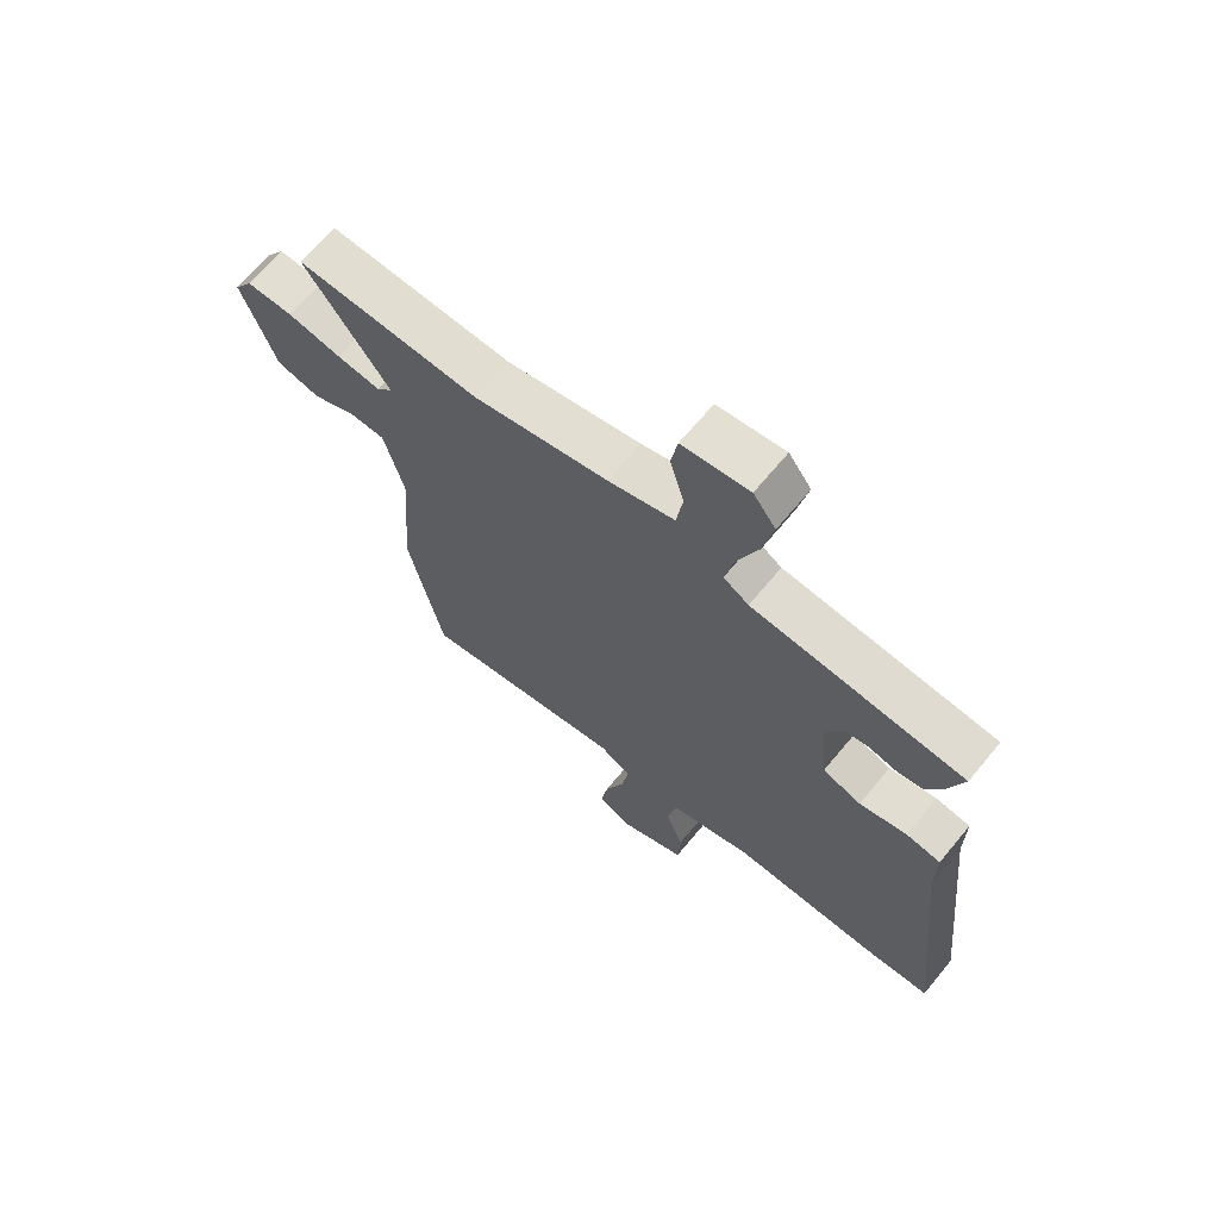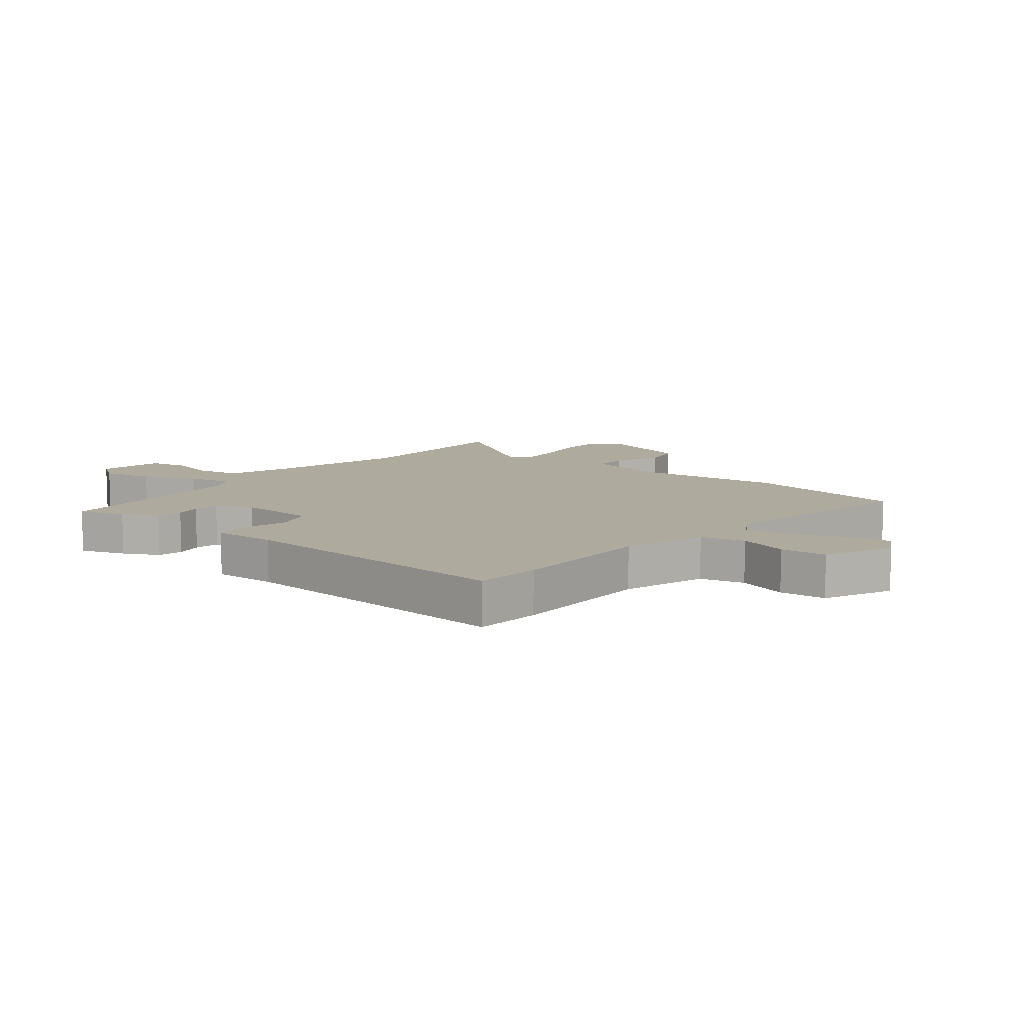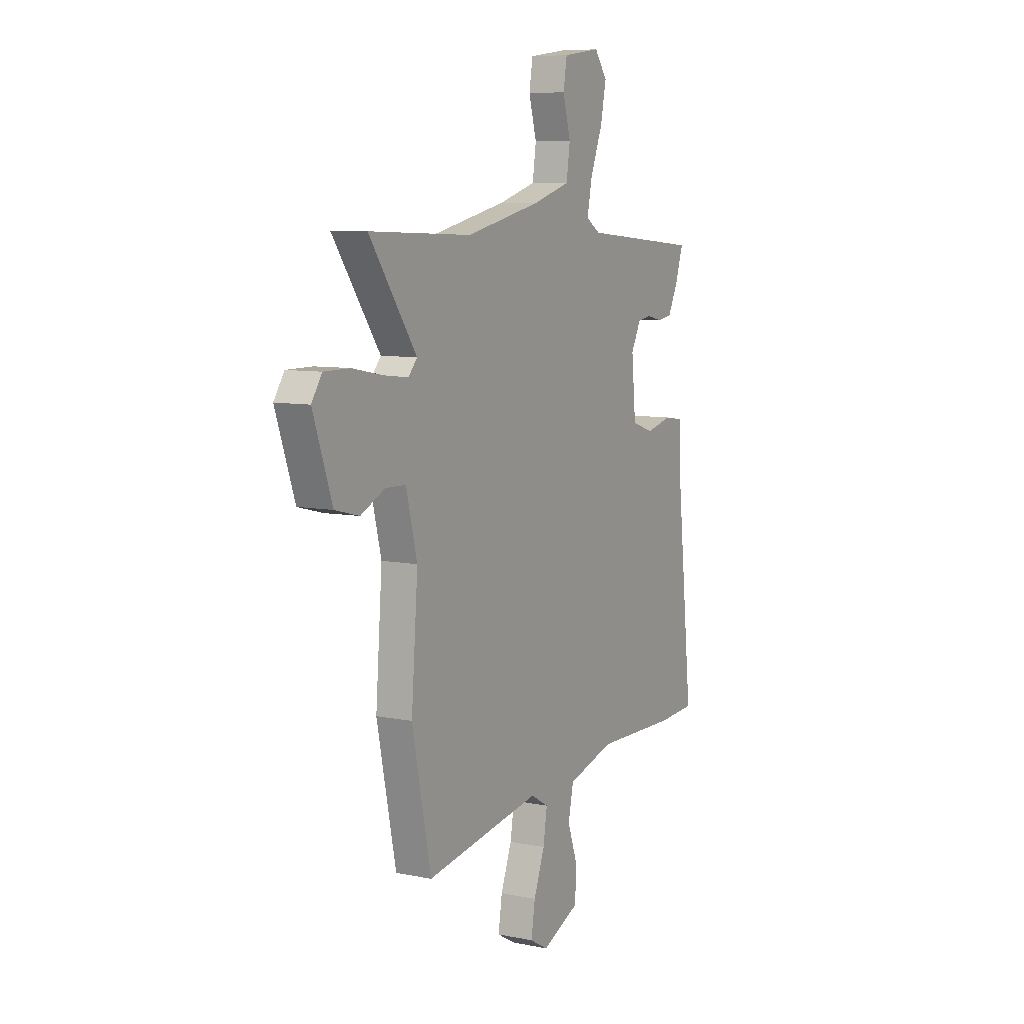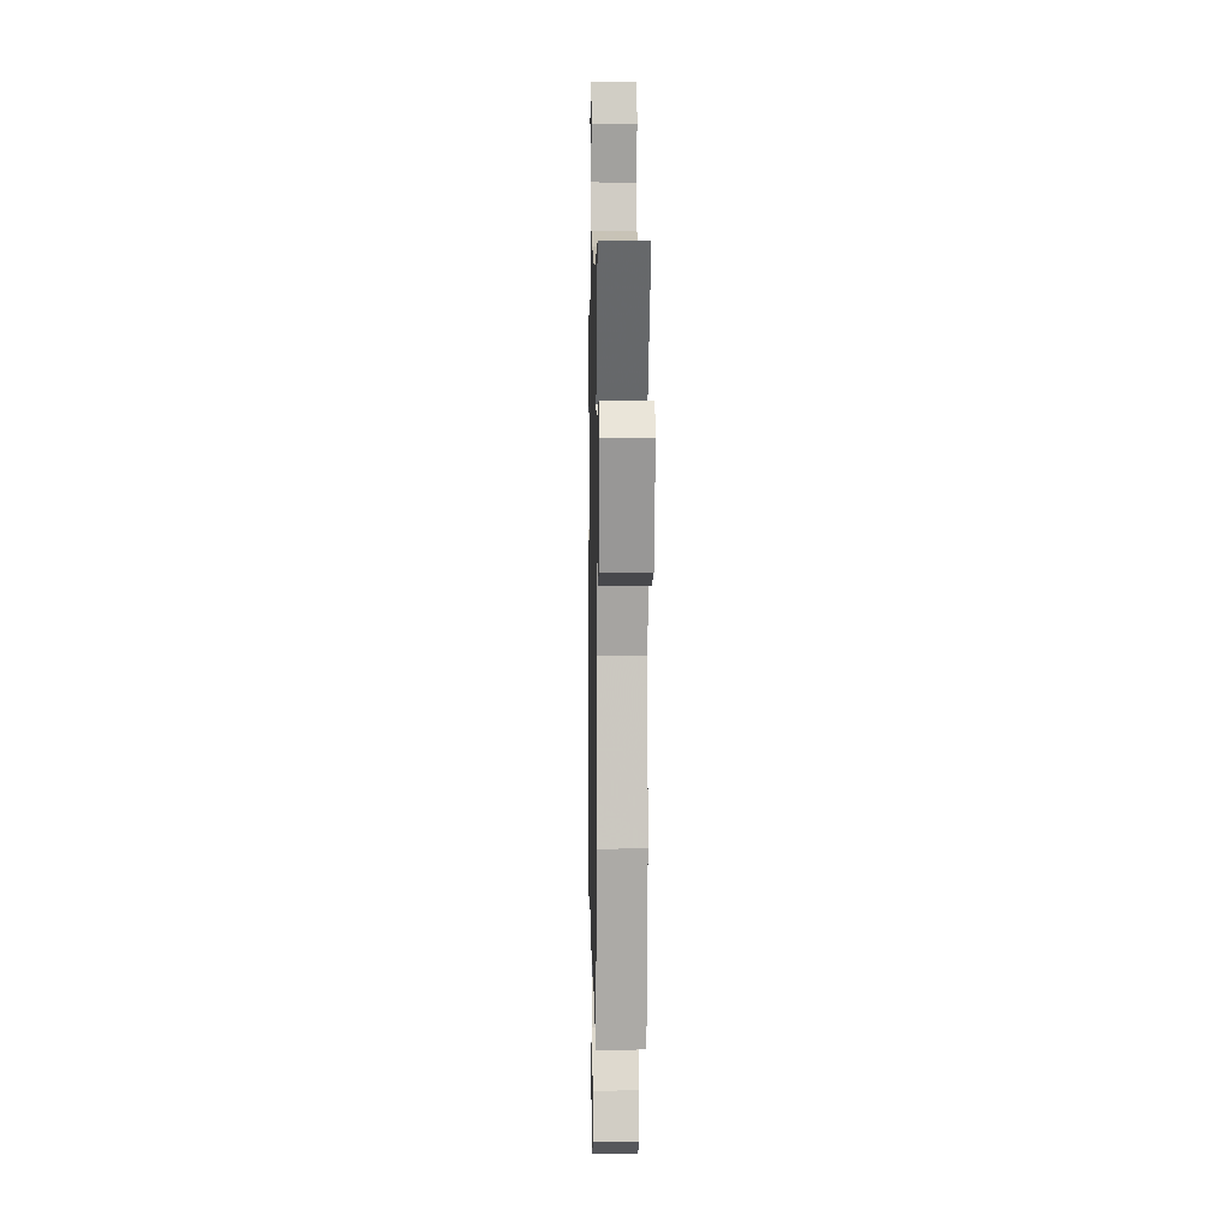
<metadata>
{"format":"obj","ext":"obj","renderer":"f3d","projection":"perspective","resolution":1024,"background":"white","views":[{"elev":67.6,"azim":39.7,"up":"+Z"},{"elev":9.3,"azim":128.5,"up":"+Y"},{"elev":8.1,"azim":-60.8,"up":"+Z"},{"elev":2.6,"azim":-91.2,"up":"+Z"}]}
</metadata>
<code>
v 0.553 0.07 -0.497
v 0.437 0.07 -0.504
v 0.182 0.07 -0.499
v 0.037 0.07 -0.541
v 0.021 0.07 -0.617
v 0.052 0.07 -0.705
v 0.048 0.07 -0.785
v -0.069 0.07 -0.836
v -0.125 0.07 -0.804
v -0.113 0.07 -0.728
v -0.079 0.07 -0.638
v -0.067 0.07 -0.562
v -0.122 0.07 -0.53
v -0.481 0.07 -0.591
v -0.54 0.07 -0.304
v -0.52 0.07 -0.043
v -0.554 0.07 0.093
v -0.616 0.07 0.095
v -0.692 0.07 0.059
v -0.767 0.07 0.078
v -0.826 0.07 0.247
v -0.794 0.07 0.295
v -0.714 0.07 0.295
v -0.62 0.07 0.277
v -0.544 0.07 0.268
v -0.517 0.07 0.299
v -0.663 0.07 0.506
v -0.345 0.07 0.494
v -0.111 0.07 0.546
v 0.004 0.07 0.581
v 0.015 0.07 0.656
v -0.009 0.07 0.742
v 0.002 0.07 0.808
v 0.118 0.07 0.824
v 0.157 0.07 0.771
v 0.139 0.07 0.685
v 0.102 0.07 0.591
v 0.087 0.07 0.517
v 0.131 0.07 0.489
v 0.498 0.07 0.457
v 0.473 0.07 0.38
v 0.443 0.07 0.32
v 0.399 0.07 0.312
v 0.351 0.07 0.323
v 0.308 0.07 0.316
v 0.278 0.07 0.257
v 0.291 0.07 0.119
v 0.358 0.07 0.096
v 0.44 0.07 0.116
v 0.5 0.07 0.107
v 0.5 0.07 -0.002
v 0.553 0 -0.497
v 0.437 0 -0.504
v 0.182 0 -0.499
v 0.037 0 -0.541
v 0.021 0 -0.617
v 0.052 0 -0.705
v 0.048 0 -0.785
v -0.069 0 -0.836
v -0.125 0 -0.804
v -0.113 0 -0.728
v -0.079 0 -0.638
v -0.067 0 -0.562
v -0.122 0 -0.53
v -0.481 0 -0.591
v -0.54 0 -0.304
v -0.52 0 -0.043
v -0.554 0 0.093
v -0.616 0 0.095
v -0.692 0 0.059
v -0.767 0 0.078
v -0.826 0 0.247
v -0.794 0 0.295
v -0.714 0 0.295
v -0.62 0 0.277
v -0.544 0 0.268
v -0.517 0 0.299
v -0.663 0 0.506
v -0.345 0 0.494
v -0.111 0 0.546
v 0.004 0 0.581
v 0.015 0 0.656
v -0.009 0 0.742
v 0.002 0 0.808
v 0.118 0 0.824
v 0.157 0 0.771
v 0.139 0 0.685
v 0.102 0 0.591
v 0.087 0 0.517
v 0.131 0 0.489
v 0.498 0 0.457
v 0.473 0 0.38
v 0.443 0 0.32
v 0.399 0 0.312
v 0.351 0 0.323
v 0.308 0 0.316
v 0.278 0 0.257
v 0.291 0 0.119
v 0.358 0 0.096
v 0.44 0 0.116
v 0.5 0 0.107
v 0.5 0 -0.002
f 48 49 50 51
f 47 48 51 1
f 41 42 43 44
f 39 40 41 44
f 38 39 44 45
f 34 35 36 37
f 34 37 38
f 31 32 33 34
f 30 31 34 38
f 29 30 38 45
f 26 27 28
f 25 26 28 29
f 21 22 23 24
f 21 24 25
f 18 19 20 21
f 17 18 21 25
f 16 17 25 29
f 13 14 15 16
f 12 13 16 29
f 8 9 10 11
f 8 11 12
f 5 6 7 8
f 4 5 8 12
f 3 4 12 29
f 47 1 2 3
f 46 47 3 29
f 29 45 46
f 102 101 100 99
f 52 102 99 98
f 95 94 93 92
f 95 92 91 90
f 96 95 90 89
f 88 87 86 85
f 89 88 85
f 85 84 83 82
f 89 85 82 81
f 96 89 81 80
f 79 78 77
f 80 79 77 76
f 75 74 73 72
f 76 75 72
f 72 71 70 69
f 76 72 69 68
f 80 76 68 67
f 67 66 65 64
f 80 67 64 63
f 62 61 60 59
f 63 62 59
f 59 58 57 56
f 63 59 56 55
f 80 63 55 54
f 54 53 52 98
f 80 54 98 97
f 97 96 80
f 1 52 53 2
f 2 53 54 3
f 3 54 55 4
f 4 55 56 5
f 5 56 57 6
f 6 57 58 7
f 7 58 59 8
f 8 59 60 9
f 9 60 61 10
f 10 61 62 11
f 11 62 63 12
f 12 63 64 13
f 13 64 65 14
f 14 65 66 15
f 15 66 67 16
f 16 67 68 17
f 17 68 69 18
f 18 69 70 19
f 19 70 71 20
f 20 71 72 21
f 21 72 73 22
f 22 73 74 23
f 23 74 75 24
f 24 75 76 25
f 25 76 77 26
f 26 77 78 27
f 27 78 79 28
f 28 79 80 29
f 29 80 81 30
f 30 81 82 31
f 31 82 83 32
f 32 83 84 33
f 33 84 85 34
f 34 85 86 35
f 35 86 87 36
f 36 87 88 37
f 37 88 89 38
f 38 89 90 39
f 39 90 91 40
f 40 91 92 41
f 41 92 93 42
f 42 93 94 43
f 43 94 95 44
f 44 95 96 45
f 45 96 97 46
f 46 97 98 47
f 47 98 99 48
f 48 99 100 49
f 49 100 101 50
f 50 101 102 51
f 51 102 52 1

</code>
